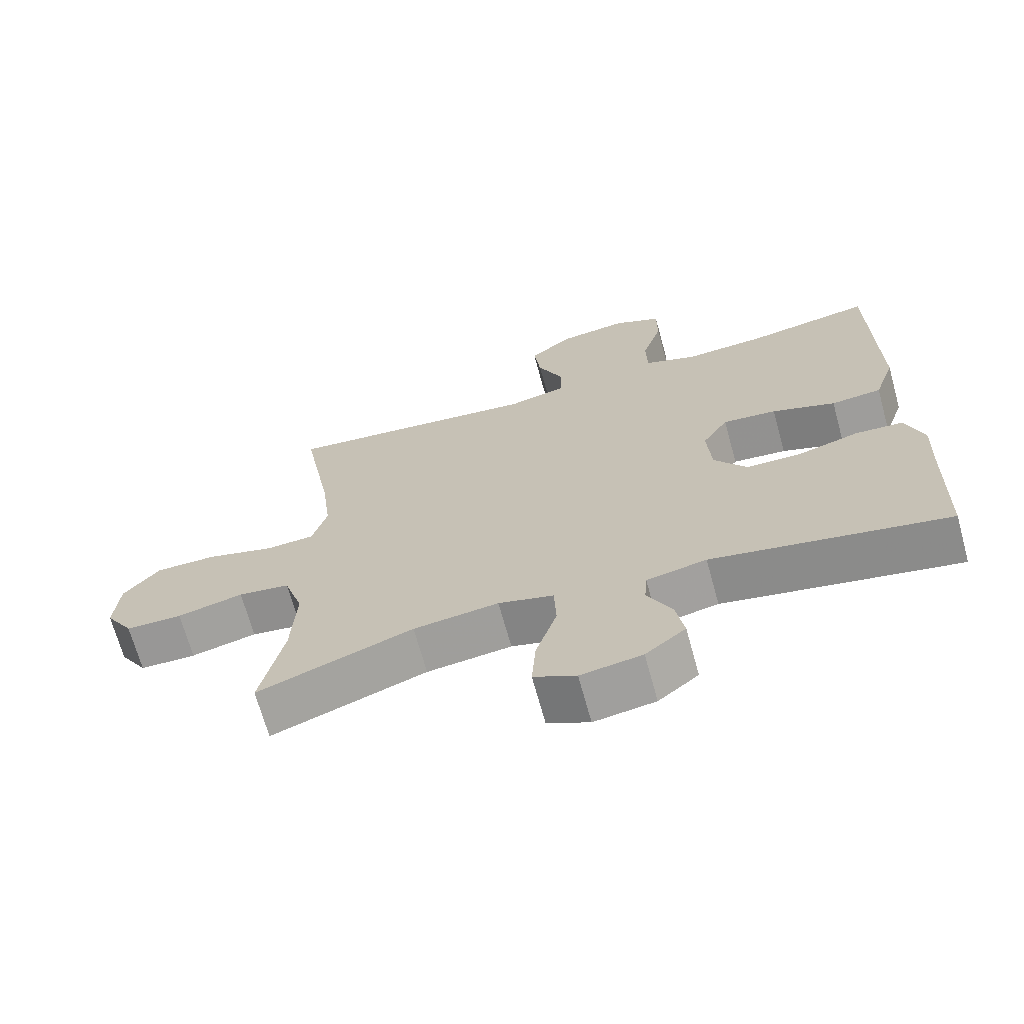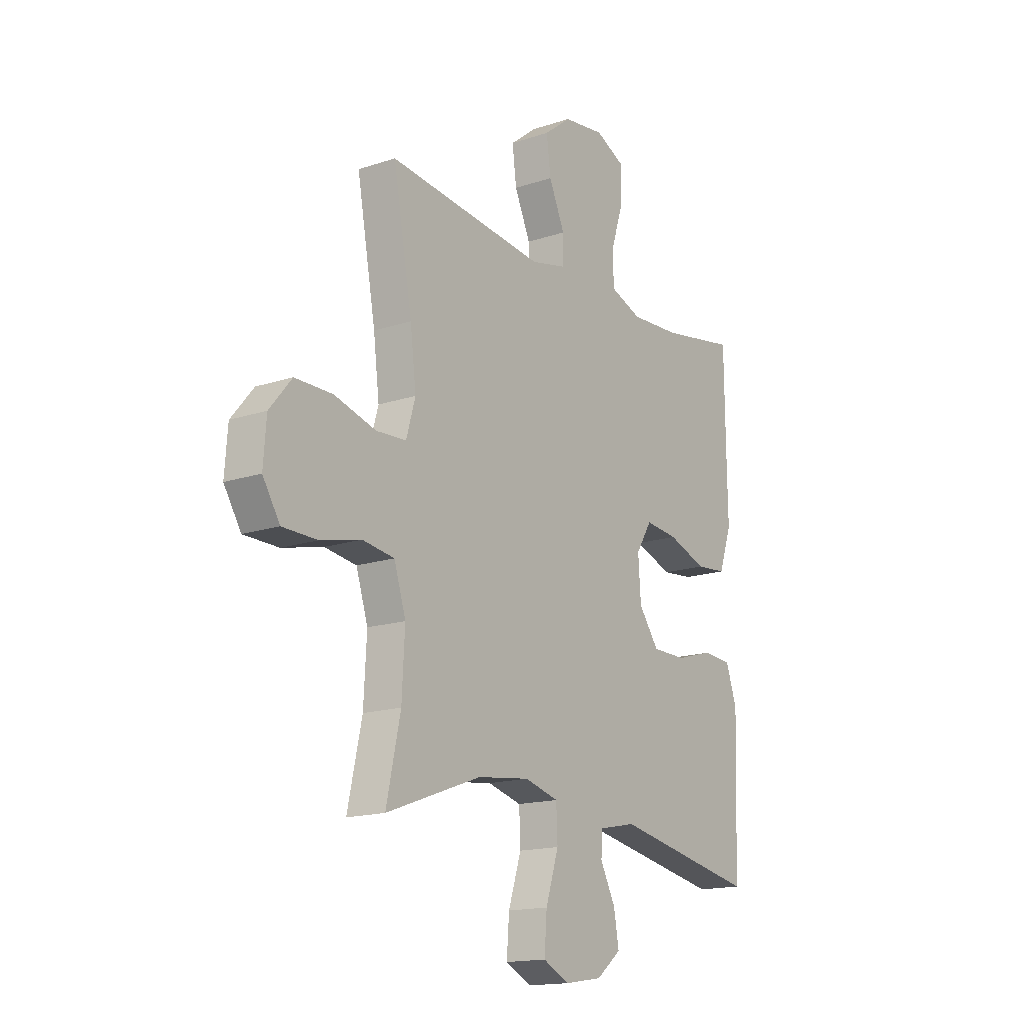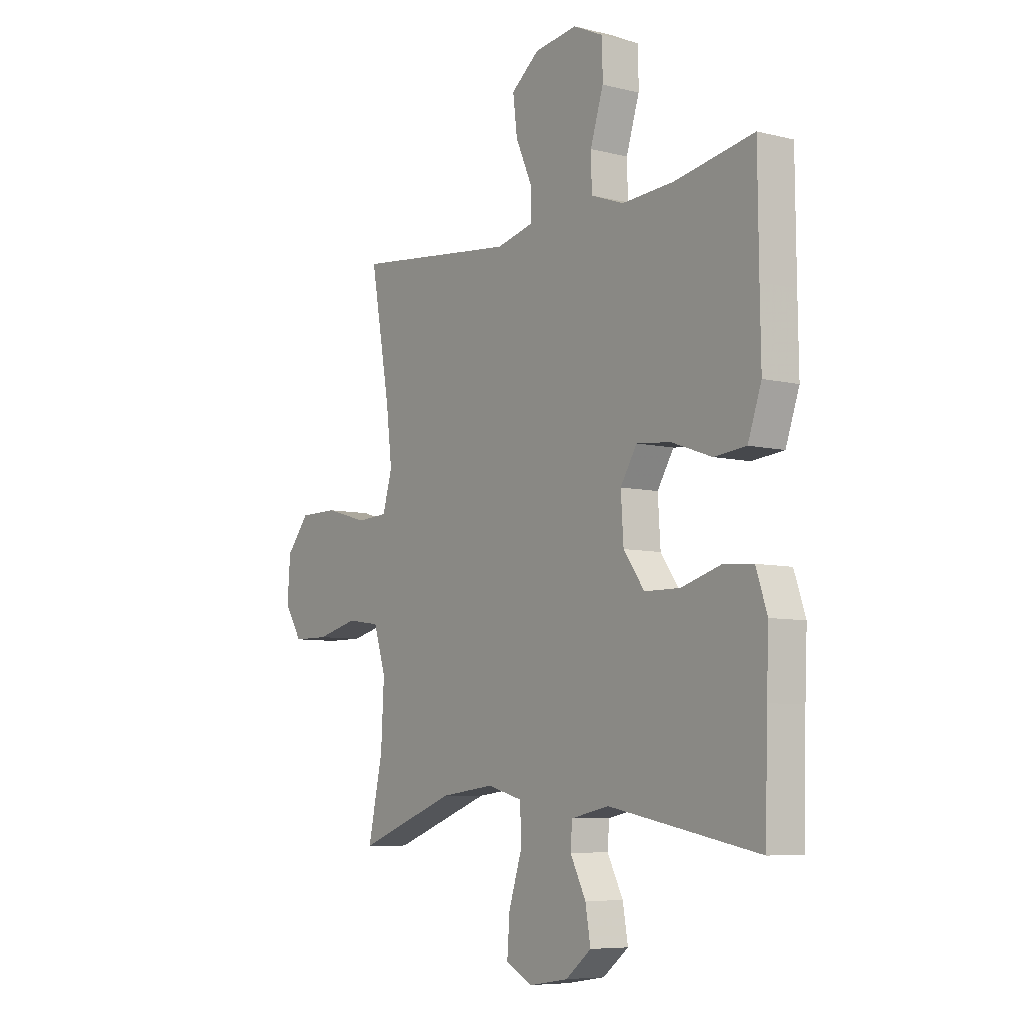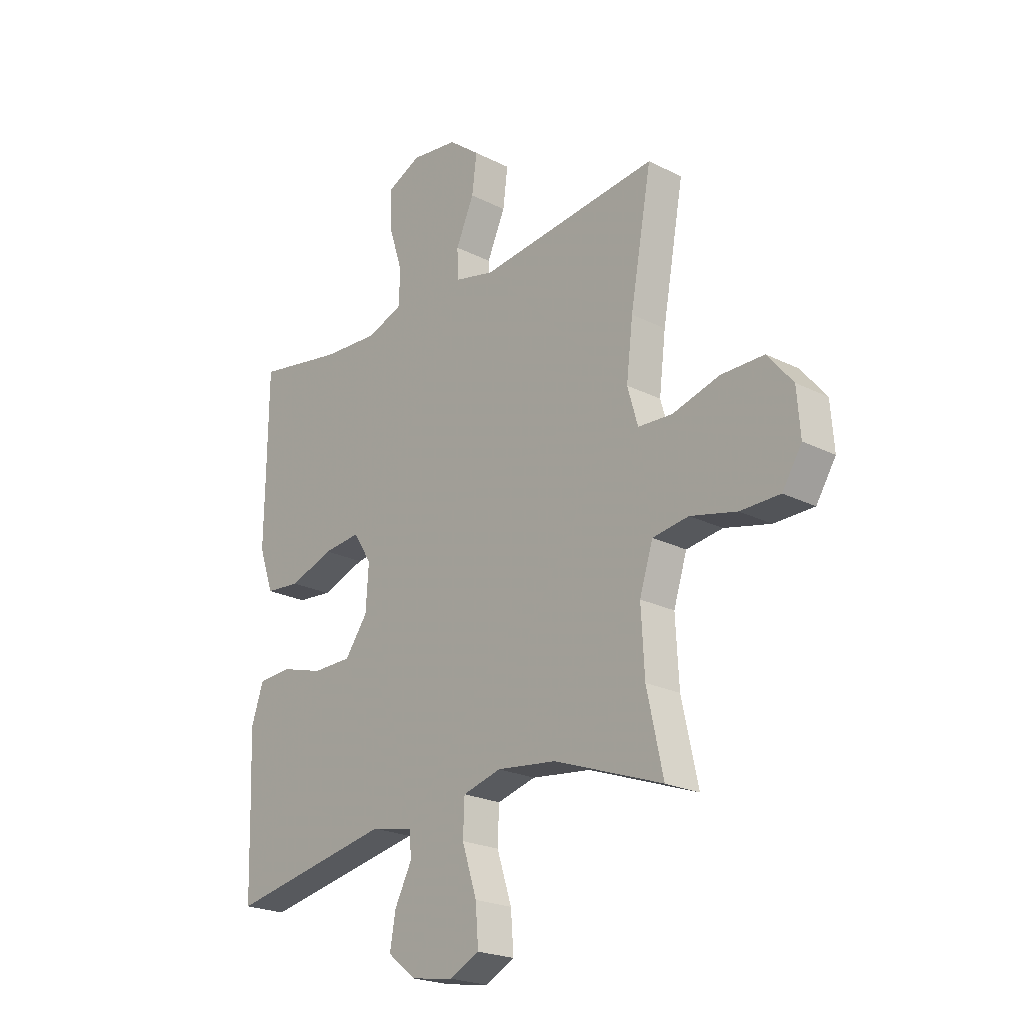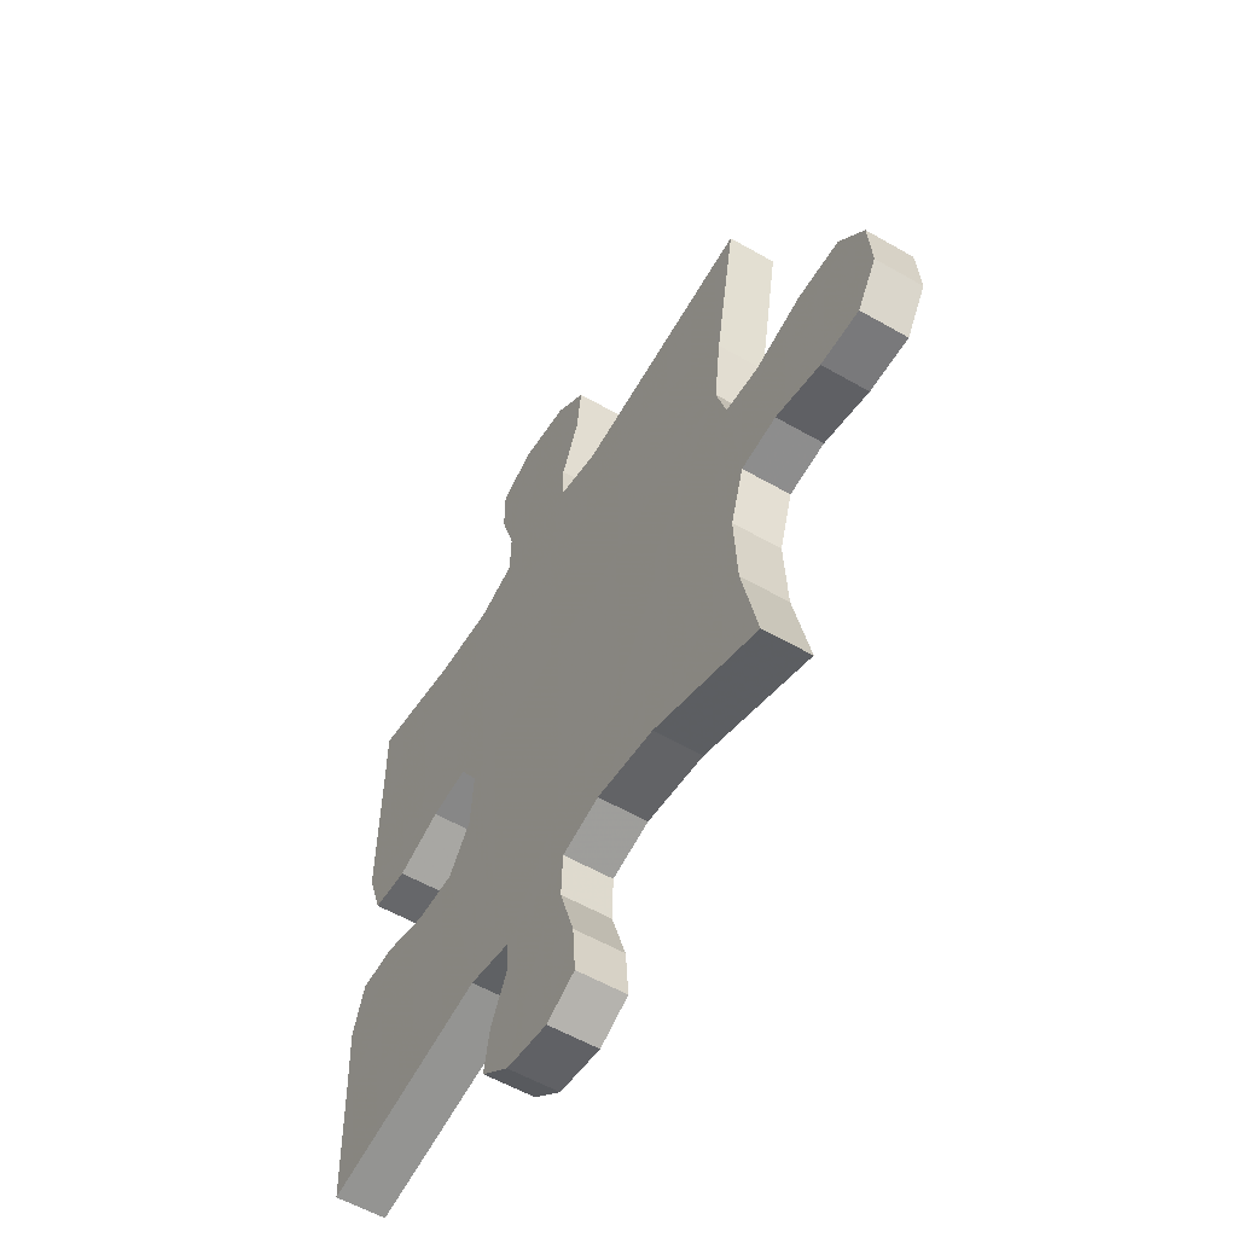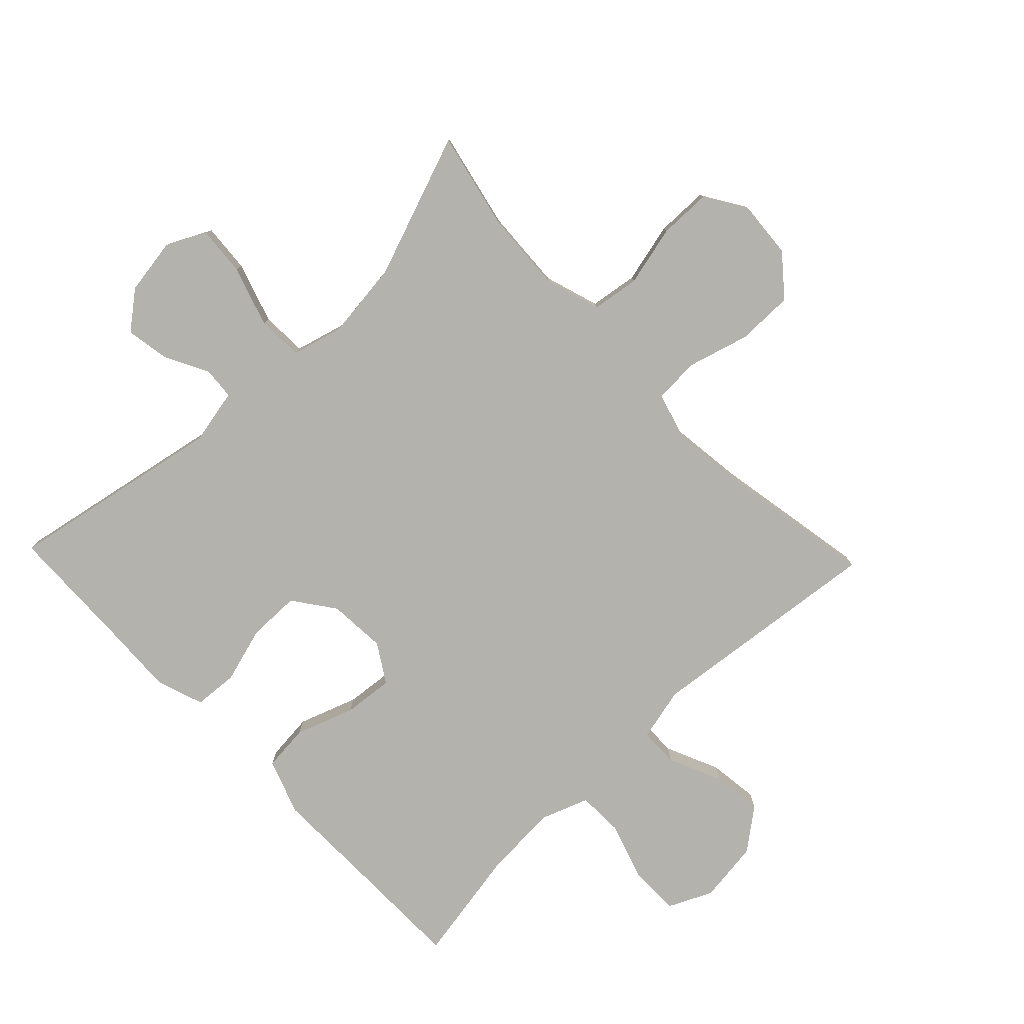
<metadata>
{"format":"obj","ext":"obj","renderer":"f3d","projection":"perspective","resolution":1024,"background":"white","views":[{"elev":-68.6,"azim":15.4,"up":"+Z"},{"elev":-16.1,"azim":-55.3,"up":"+Z"},{"elev":-7.1,"azim":54.5,"up":"+Z"},{"elev":-22.4,"azim":-131.2,"up":"+Z"},{"elev":-57.2,"azim":-120.9,"up":"+Z"},{"elev":-79.6,"azim":-136.2,"up":"+Y"}]}
</metadata>
<code>
v 0.5 0.07 0.5
v 0.502 0.07 0.285
v 0.504 0.07 0.149
v 0.473 0.07 0.06
v 0.399 0.07 0.053
v 0.306 0.07 0.086
v 0.227 0.07 0.094
v 0.189 0.07 0.033
v 0.195 0.07 -0.059
v 0.243 0.07 -0.125
v 0.325 0.07 -0.126
v 0.415 0.07 -0.1
v 0.485 0.07 -0.105
v 0.511 0.07 -0.181
v 0.506 0.07 -0.296
v 0.5 0.07 -0.5
v 0.155 0.07 -0.434
v 0.067 0.07 -0.452
v 0.063 0.07 -0.503
v 0.099 0.07 -0.573
v 0.111 0.07 -0.642
v 0.052 0.07 -0.689
v -0.038 0.07 -0.703
v -0.1 0.07 -0.672
v -0.094 0.07 -0.593
v -0.063 0.07 -0.497
v -0.066 0.07 -0.424
v -0.147 0.07 -0.402
v -0.272 0.07 -0.417
v -0.5 0.07 -0.5
v -0.466 0.07 -0.344
v -0.459 0.07 -0.215
v -0.487 0.07 -0.127
v -0.563 0.07 -0.116
v -0.66 0.07 -0.139
v -0.743 0.07 -0.138
v -0.784 0.07 -0.073
v -0.777 0.07 0.019
v -0.724 0.07 0.083
v -0.634 0.07 0.083
v -0.535 0.07 0.055
v -0.463 0.07 0.059
v -0.441 0.07 0.135
v -0.455 0.07 0.25
v -0.5 0.07 0.5
v -0.122 0.07 0.457
v -0.037 0.07 0.477
v -0.036 0.07 0.539
v -0.074 0.07 0.624
v -0.084 0.07 0.703
v -0.019 0.07 0.754
v 0.08 0.07 0.767
v 0.15 0.07 0.734
v 0.15 0.07 0.656
v 0.12 0.07 0.562
v 0.122 0.07 0.489
v 0.198 0.07 0.461
v 0.318 0.07 0.468
v 0.5 0 0.5
v 0.502 0 0.285
v 0.504 0 0.149
v 0.473 0 0.06
v 0.399 0 0.053
v 0.306 0 0.086
v 0.227 0 0.094
v 0.189 0 0.033
v 0.195 0 -0.059
v 0.243 0 -0.125
v 0.325 0 -0.126
v 0.415 0 -0.1
v 0.485 0 -0.105
v 0.511 0 -0.181
v 0.506 0 -0.296
v 0.5 0 -0.5
v 0.155 0 -0.434
v 0.067 0 -0.452
v 0.063 0 -0.503
v 0.099 0 -0.573
v 0.111 0 -0.642
v 0.052 0 -0.689
v -0.038 0 -0.703
v -0.1 0 -0.672
v -0.094 0 -0.593
v -0.063 0 -0.497
v -0.066 0 -0.424
v -0.147 0 -0.402
v -0.272 0 -0.417
v -0.5 0 -0.5
v -0.466 0 -0.344
v -0.459 0 -0.215
v -0.487 0 -0.127
v -0.563 0 -0.116
v -0.66 0 -0.139
v -0.743 0 -0.138
v -0.784 0 -0.073
v -0.777 0 0.019
v -0.724 0 0.083
v -0.634 0 0.083
v -0.535 0 0.055
v -0.463 0 0.059
v -0.441 0 0.135
v -0.455 0 0.25
v -0.5 0 0.5
v -0.122 0 0.457
v -0.037 0 0.477
v -0.036 0 0.539
v -0.074 0 0.624
v -0.084 0 0.703
v -0.019 0 0.754
v 0.08 0 0.767
v 0.15 0 0.734
v 0.15 0 0.656
v 0.12 0 0.562
v 0.122 0 0.489
v 0.198 0 0.461
v 0.318 0 0.468
f 52 53 54 55
f 52 55 56
f 51 52 56
f 48 49 50 51
f 47 48 51 56
f 46 47 56 57
f 44 45 46
f 43 44 46 57
f 38 39 40 41
f 38 41 42
f 37 38 42
f 34 35 36 37
f 33 34 37 42
f 32 33 42 43
f 29 30 31
f 28 29 31 32
f 27 28 32 43
f 23 24 25 26
f 23 26 27
f 22 23 27
f 19 20 21 22
f 19 22 27
f 18 19 27 43
f 15 16 17
f 11 12 13 14
f 10 11 14 15
f 3 4 5 6
f 2 3 6 7
f 58 1 2 7
f 57 58 7 8
f 43 57 8
f 18 43 8 9
f 10 15 17 18
f 9 10 18
f 113 112 111 110
f 114 113 110
f 114 110 109
f 109 108 107 106
f 114 109 106 105
f 115 114 105 104
f 104 103 102
f 115 104 102 101
f 99 98 97 96
f 100 99 96
f 100 96 95
f 95 94 93 92
f 100 95 92 91
f 101 100 91 90
f 89 88 87
f 90 89 87 86
f 101 90 86 85
f 84 83 82 81
f 85 84 81
f 85 81 80
f 80 79 78 77
f 85 80 77
f 101 85 77 76
f 75 74 73
f 72 71 70 69
f 73 72 69 68
f 64 63 62 61
f 65 64 61 60
f 65 60 59 116
f 66 65 116 115
f 66 115 101
f 67 66 101 76
f 76 75 73 68
f 76 68 67
f 1 59 60 2
f 2 60 61 3
f 3 61 62 4
f 4 62 63 5
f 5 63 64 6
f 6 64 65 7
f 7 65 66 8
f 8 66 67 9
f 9 67 68 10
f 10 68 69 11
f 11 69 70 12
f 12 70 71 13
f 13 71 72 14
f 14 72 73 15
f 15 73 74 16
f 16 74 75 17
f 17 75 76 18
f 18 76 77 19
f 19 77 78 20
f 20 78 79 21
f 21 79 80 22
f 22 80 81 23
f 23 81 82 24
f 24 82 83 25
f 25 83 84 26
f 26 84 85 27
f 27 85 86 28
f 28 86 87 29
f 29 87 88 30
f 30 88 89 31
f 31 89 90 32
f 32 90 91 33
f 33 91 92 34
f 34 92 93 35
f 35 93 94 36
f 36 94 95 37
f 37 95 96 38
f 38 96 97 39
f 39 97 98 40
f 40 98 99 41
f 41 99 100 42
f 42 100 101 43
f 43 101 102 44
f 44 102 103 45
f 45 103 104 46
f 46 104 105 47
f 47 105 106 48
f 48 106 107 49
f 49 107 108 50
f 50 108 109 51
f 51 109 110 52
f 52 110 111 53
f 53 111 112 54
f 54 112 113 55
f 55 113 114 56
f 56 114 115 57
f 57 115 116 58
f 58 116 59 1

</code>
